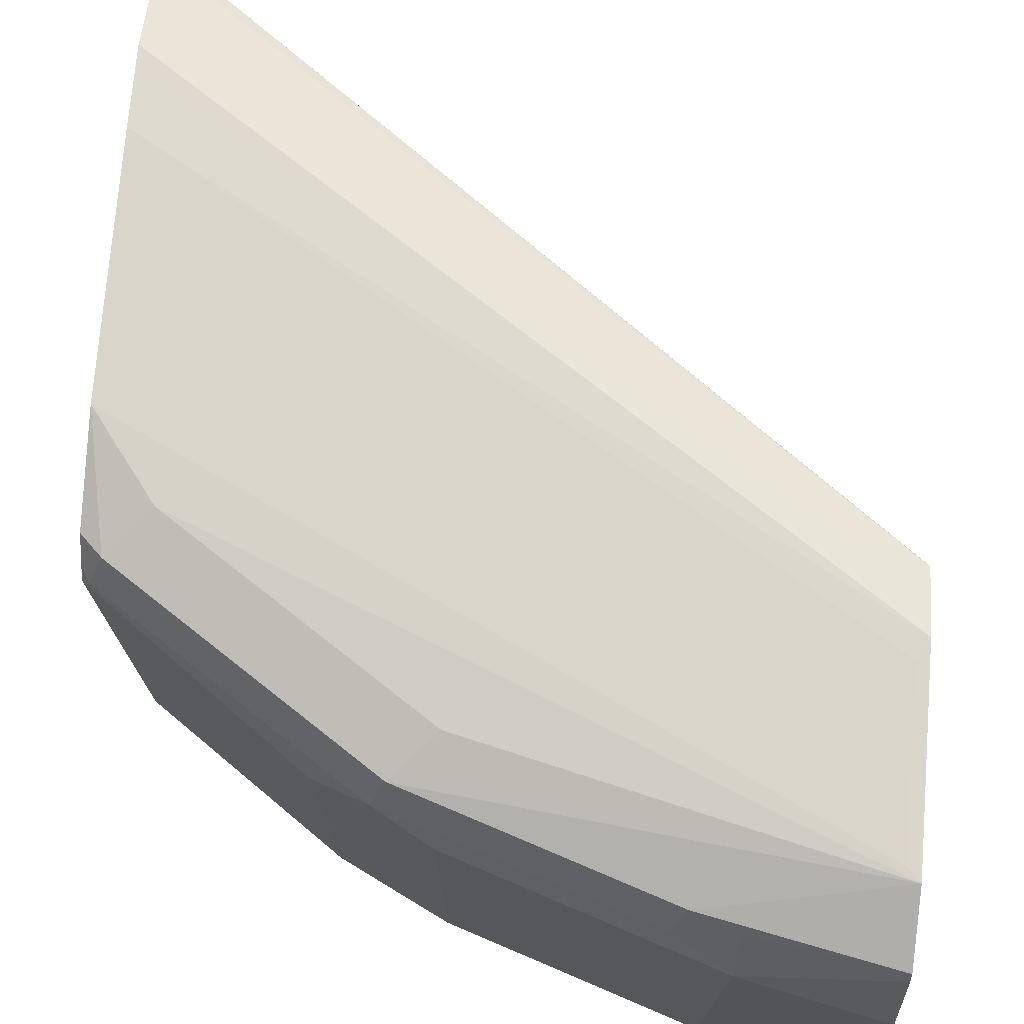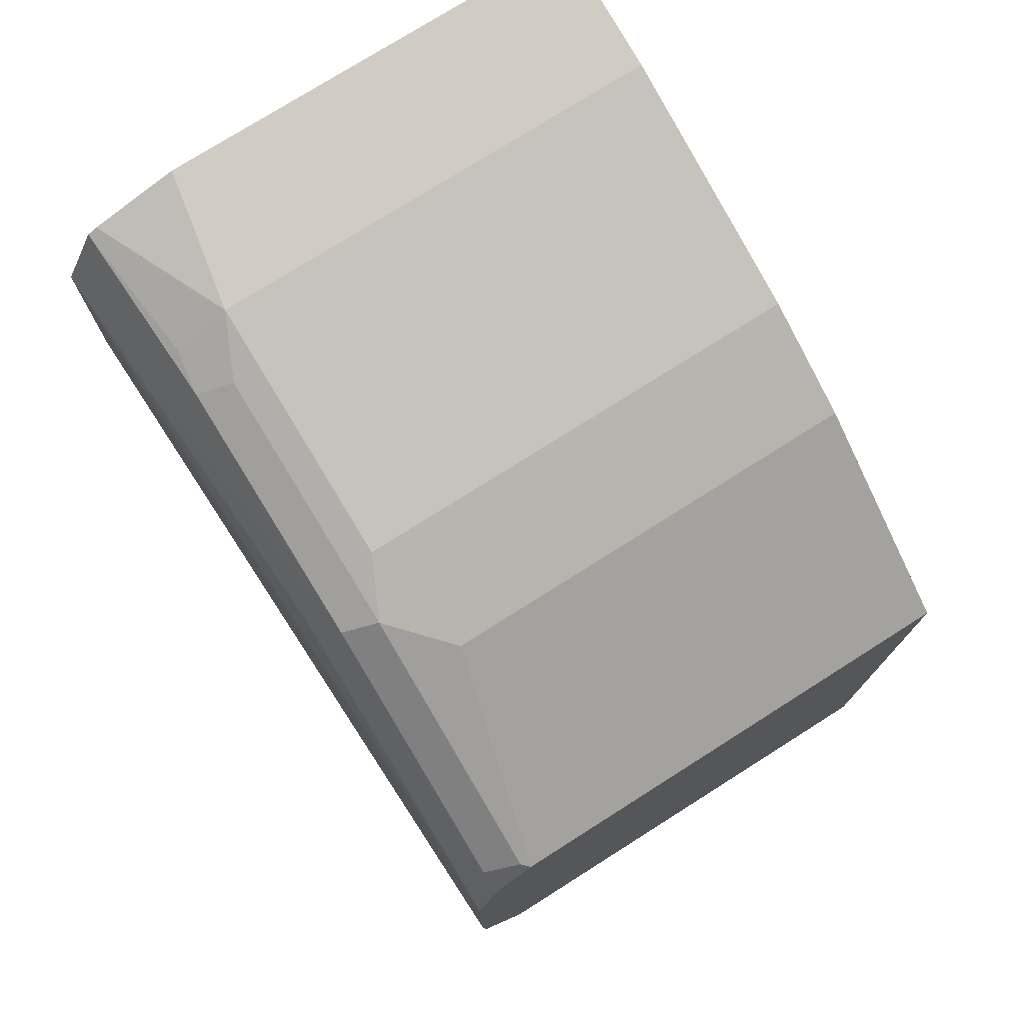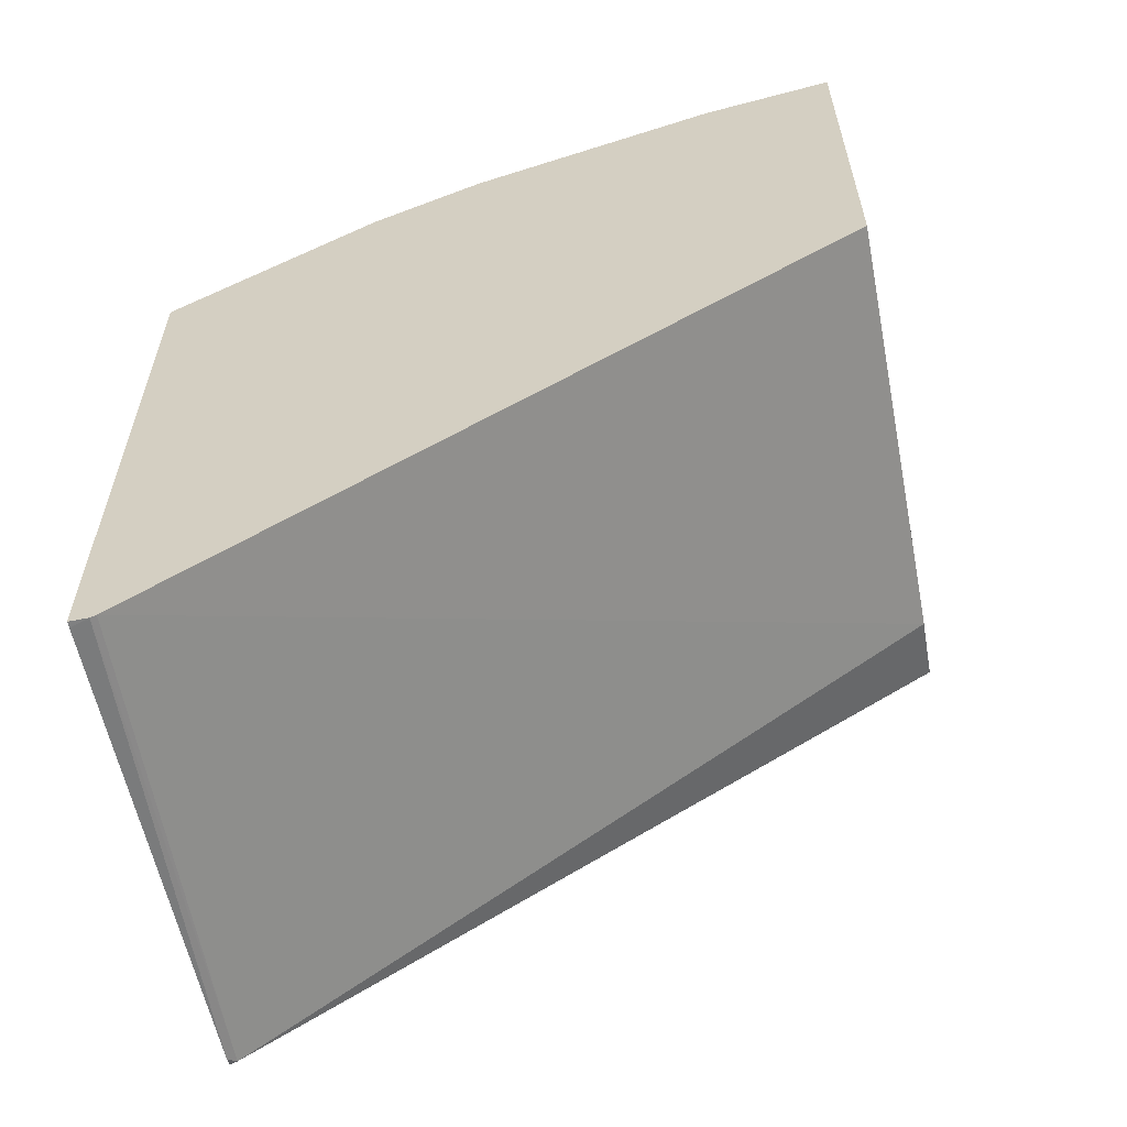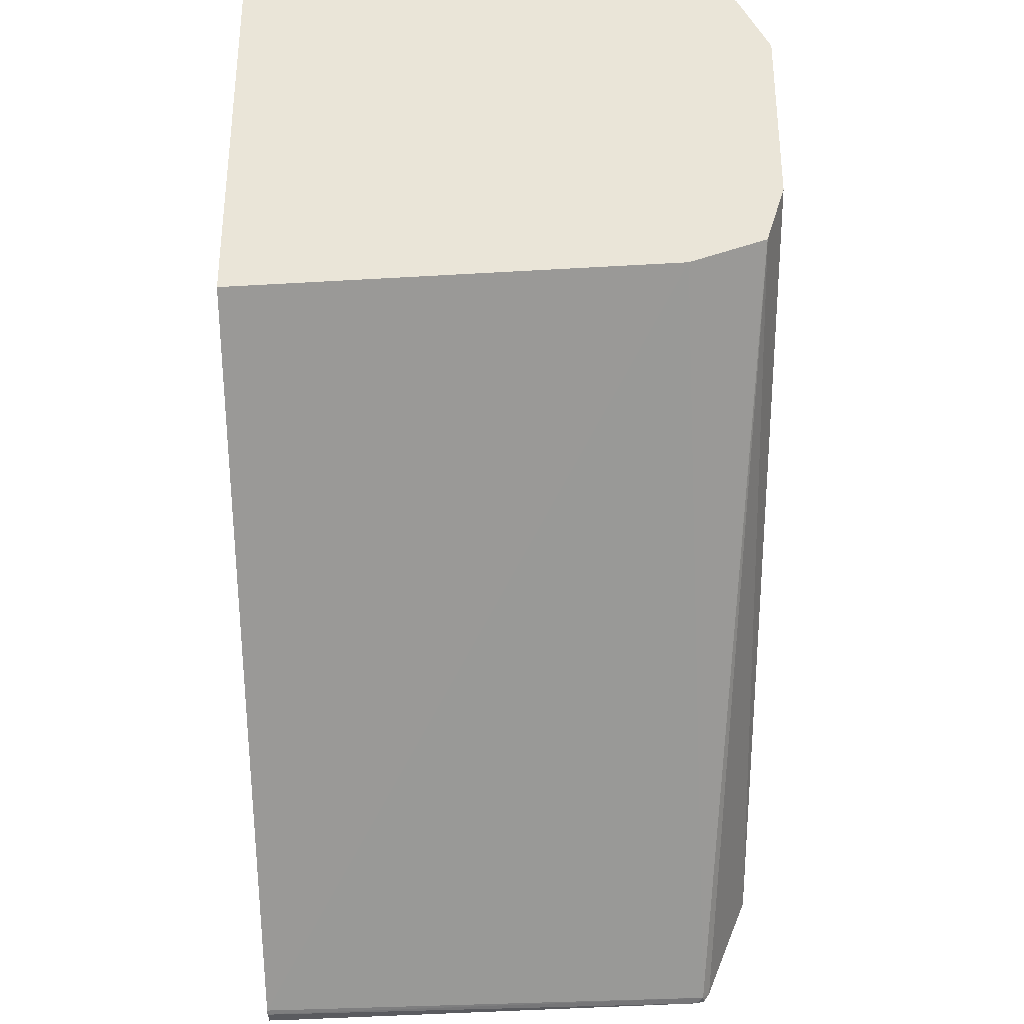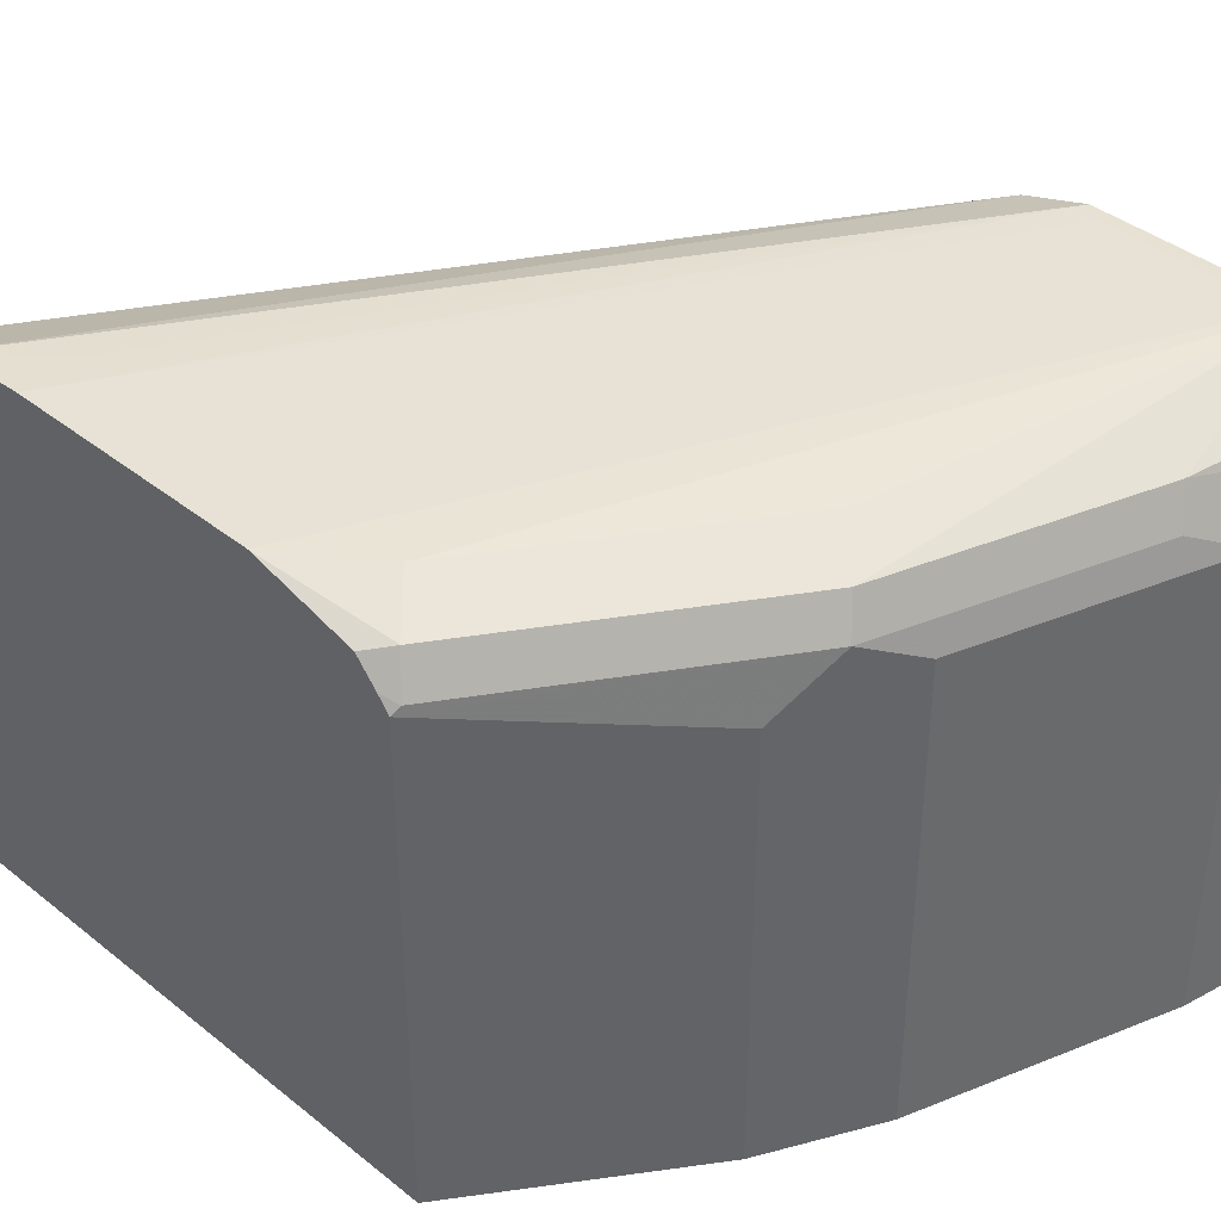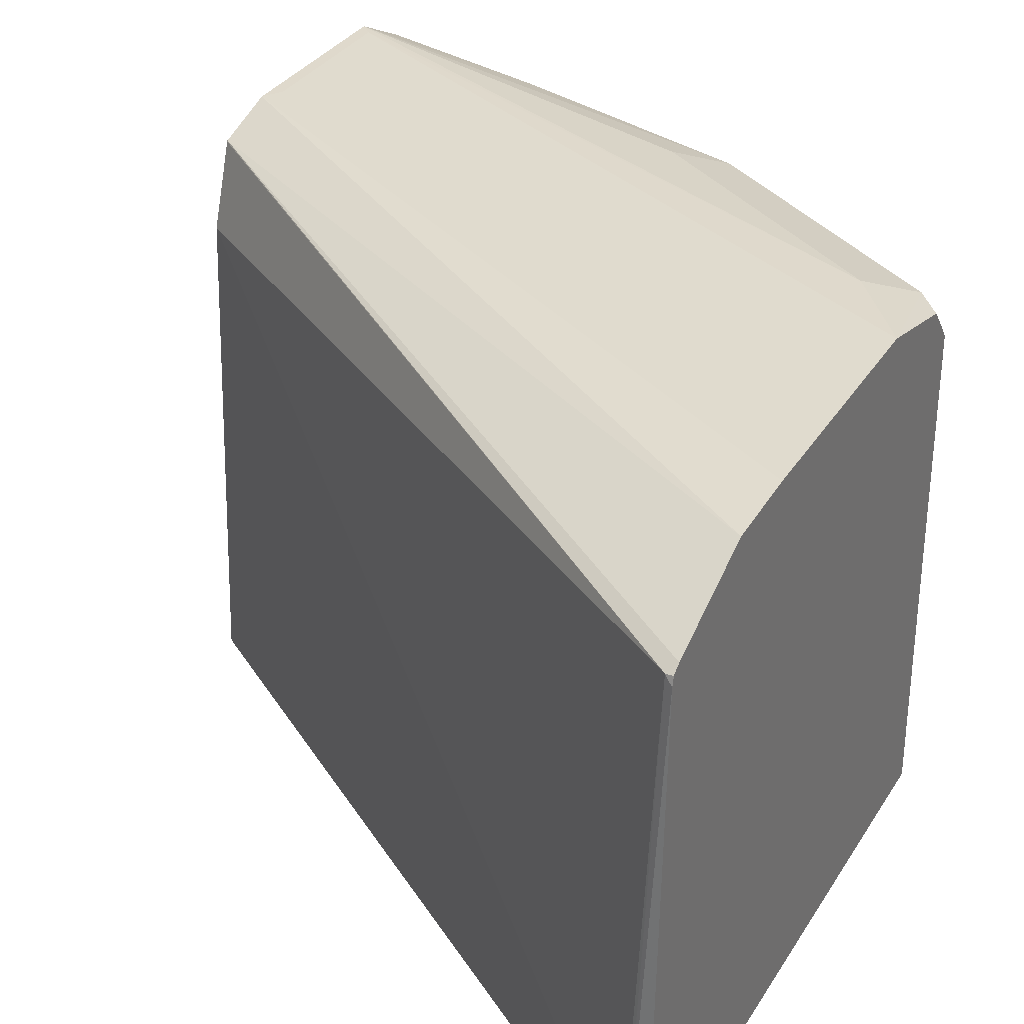
<metadata>
{"format":"obj","ext":"obj","renderer":"f3d","projection":"perspective","resolution":1024,"background":"white","views":[{"elev":73.9,"azim":4.6,"up":"+Y"},{"elev":75.8,"azim":-122.4,"up":"+Z"},{"elev":-59.9,"azim":11.2,"up":"+Z"},{"elev":-32.6,"azim":91.4,"up":"+Z"},{"elev":39.5,"azim":-45.1,"up":"+Y"},{"elev":32.3,"azim":-153.1,"up":"+Y"}]}
</metadata>
<code>
v -0.2646 0.04425 0.316
v -0.2212 0.04425 0.3467
v -0.2646 0.1478 0.316
v -0.2646 0.04425 0.1871
v -0.214 0.04425 0.3503
v -0.2212 0.1375 0.3467
v -0.263 0.1494 0.3168
v -0.2646 0.1508 0.3136
v -0.2092 0.1494 0.3527
v -0.2646 0.04557 0.1871
v -0.2606 0.04425 0.1871
v -0.2068 0.04425 0.3539
v -0.26 0.1569 0.3138
v -0.2062 0.1569 0.3497
v -0.2646 0.1558 0.3093
v -0.1973 0.1435 0.3587
v -0.1554 0.1494 0.3706
v -0.2646 0.1478 0.1905
v -0.2605 0.04425 0.1872
v -0.263 0.1494 0.1913
v -0.1973 0.04425 0.3587
v -0.2511 0.1614 0.3049
v -0.2646 0.1614 0.2869
v -0.1525 0.1569 0.3676
v -0.1144 0.1657 0.3613
v -0.1973 0.1614 0.3407
v -0.1435 0.1435 0.3766
v -0.2646 0.1498 0.191
v -0.2595 0.04425 0.1877
v -0.1144 0.1443 0.2989
v -0.2646 0.151 0.1929
v -0.1144 0.1614 0.3049
v -0.1144 0.1612 0.3048
v -0.1435 0.04425 0.3766
v -0.1153 0.1657 0.3604
v -0.117 0.1657 0.3587
v -0.2646 0.1614 0.2332
v -0.1435 0.1554 0.3706
v -0.1144 0.1585 0.3756
v -0.1144 0.1657 0.3187
v -0.1144 0.1379 0.3822
v -0.1144 0.1564 0.3766
v -0.1144 0.04425 0.2941
v -0.2646 0.1605 0.2161
v -0.1144 0.04425 0.3822
v -0.117 0.1657 0.3228
v -0.2511 0.1614 0.2332
f 22 26 25
f 22 25 35
f 22 35 36
f 24 27 38
f 23 36 46
f 20 33 30
f 23 46 37
f 22 36 23
f 20 32 33
f 16 21 34
f 20 28 31
f 40 44 47
f 20 30 29
f 19 20 29
f 18 28 20
f 17 27 24
f 16 34 27
f 14 26 22
f 24 38 39
f 20 31 32
f 24 39 25
f 37 46 40
f 25 42 41
f 14 25 26
f 37 40 47
f 37 47 44
f 32 44 40
f 31 44 32
f 29 30 43
f 27 39 38
f 27 42 39
f 27 41 42
f 25 39 42
f 27 45 41
f 25 36 35
f 25 46 36
f 25 40 46
f 25 32 40
f 25 33 32
f 25 30 33
f 25 43 30
f 25 45 43
f 25 41 45
f 27 34 45
f 14 24 25
f 9 27 17
f 13 22 23
f 1 34 21
f 1 45 34
f 1 43 45
f 1 29 43
f 1 19 29
f 1 11 19
f 1 4 11
f 13 23 15
f 1 18 10
f 1 28 18
f 1 31 28
f 1 44 31
f 1 37 44
f 1 23 37
f 1 15 23
f 1 8 15
f 1 3 8
f 1 6 3
f 1 2 6
f 1 21 12
f 1 12 5
f 1 10 4
f 2 5 6
f 1 5 2
f 13 14 22
f 12 21 16
f 11 20 19
f 11 18 20
f 10 18 11
f 9 17 24
f 9 16 27
f 9 12 16
f 9 24 14
f 7 14 13
f 8 13 15
f 3 6 9
f 3 9 7
f 4 10 11
f 3 7 8
f 6 12 9
f 7 13 8
f 7 9 14
f 5 12 6

</code>
